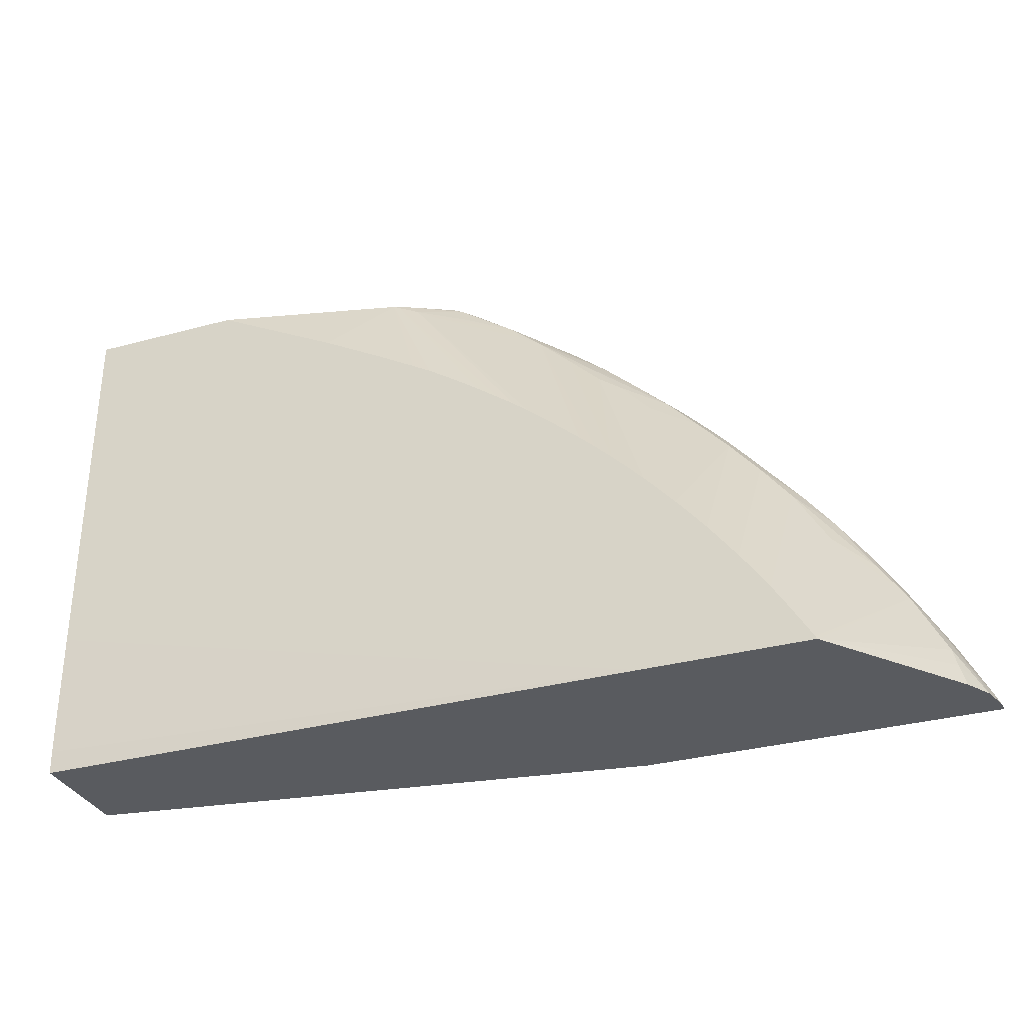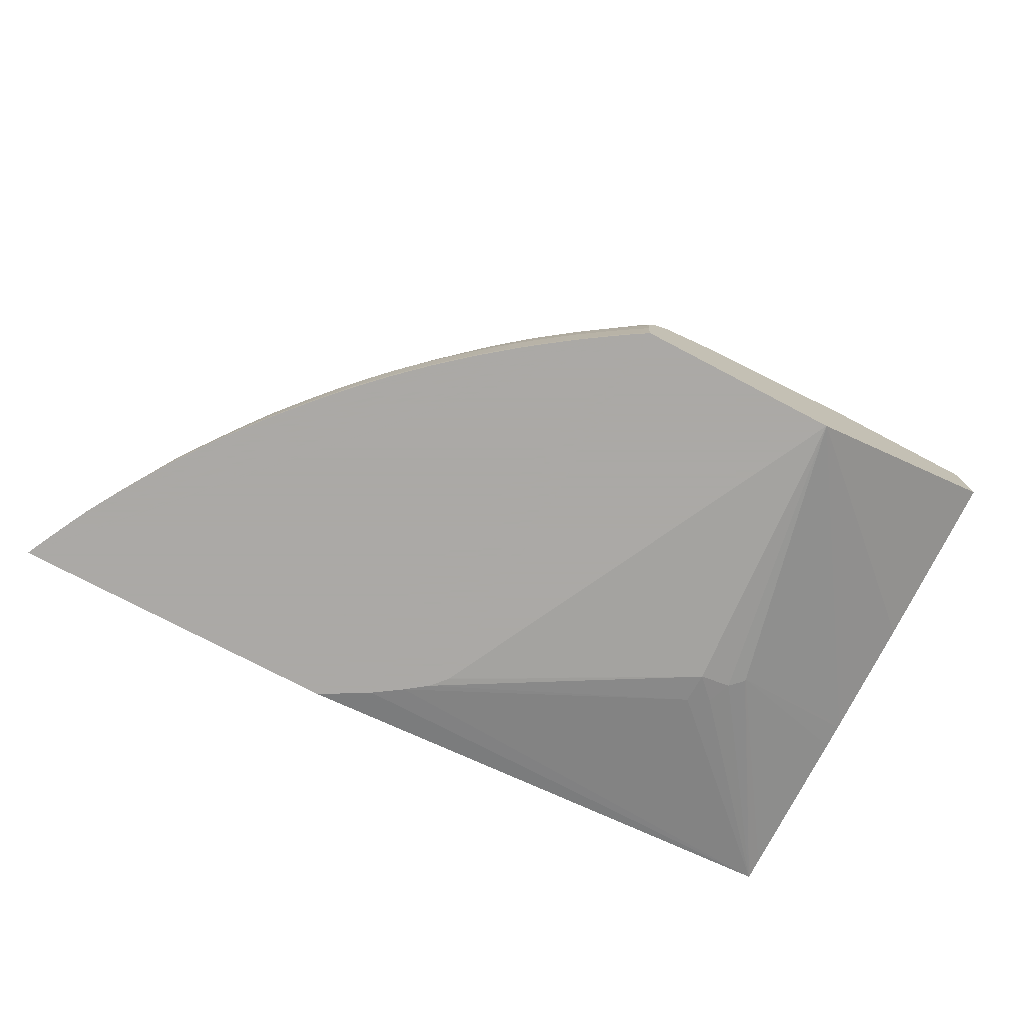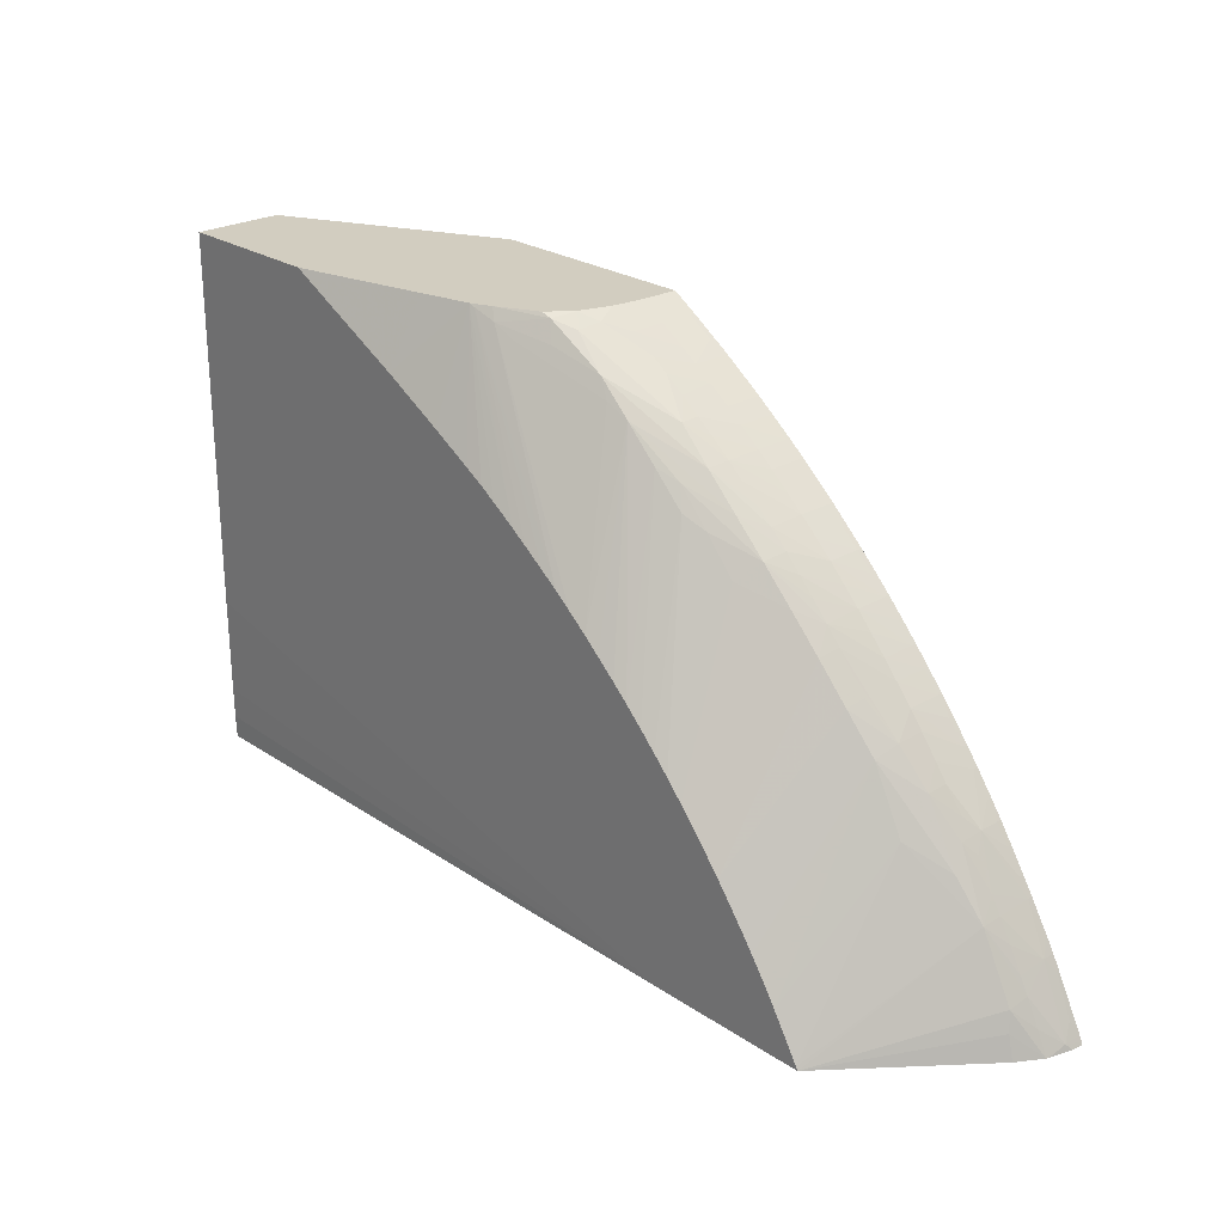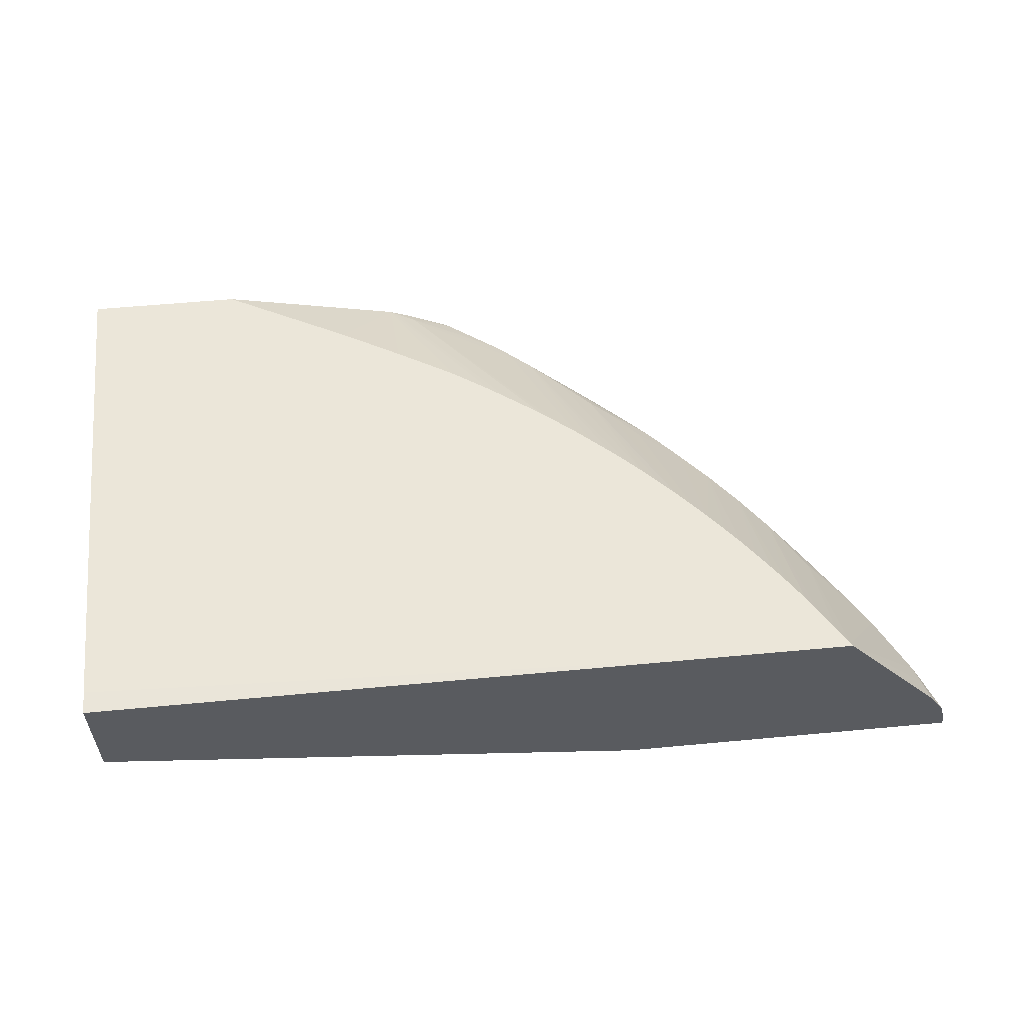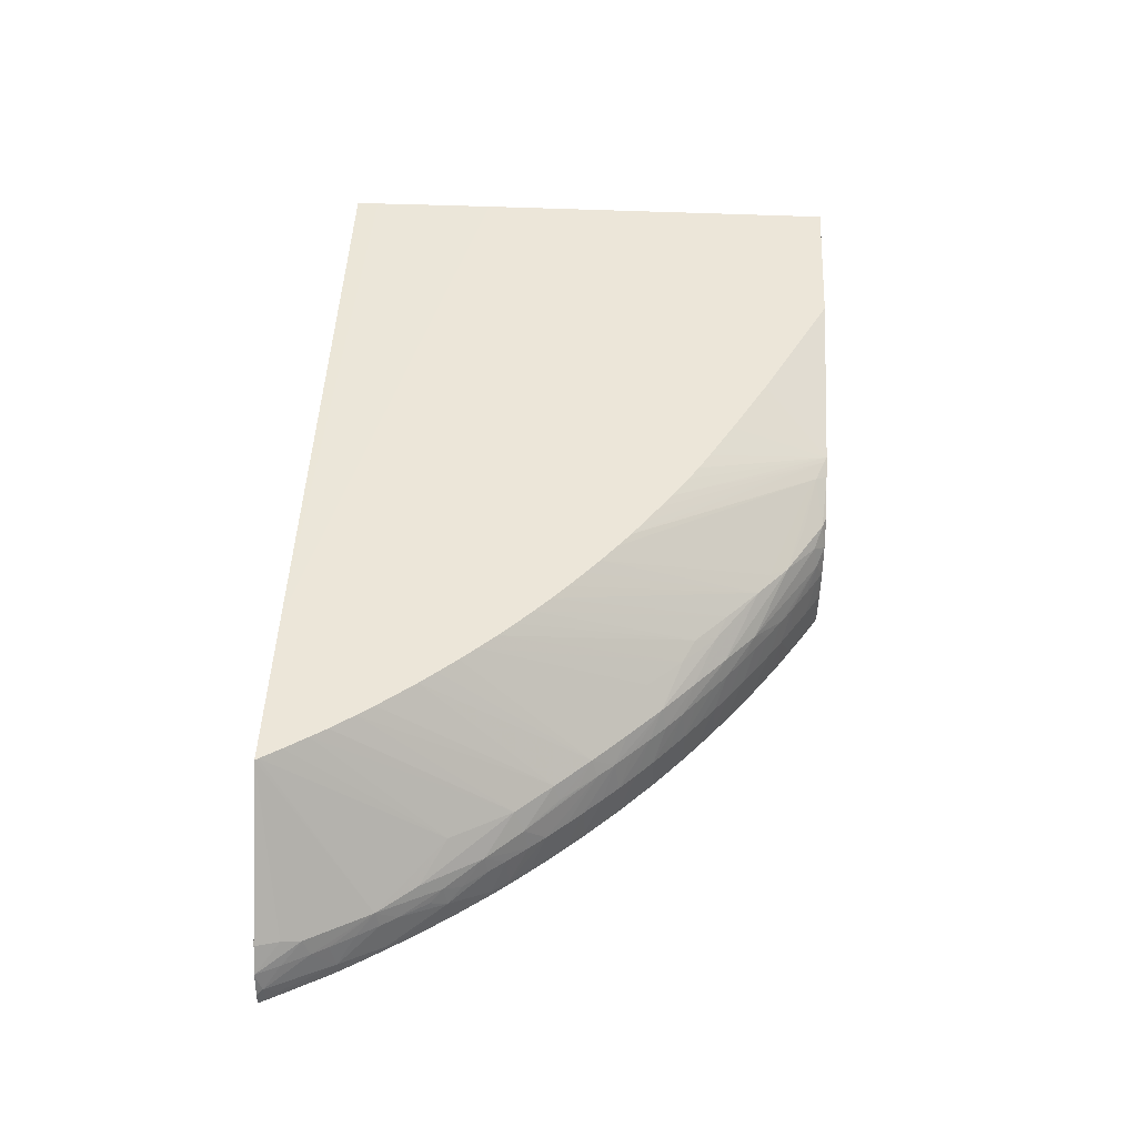
<metadata>
{"format":"obj","ext":"obj","renderer":"f3d","projection":"perspective","resolution":1024,"background":"white","views":[{"elev":-32.3,"azim":20.8,"up":"+Y"},{"elev":-75.5,"azim":152.3,"up":"+Z"},{"elev":24.7,"azim":47.3,"up":"+Y"},{"elev":56.3,"azim":-5.6,"up":"+Z"},{"elev":48.8,"azim":92.8,"up":"+Z"}]}
</metadata>
<code>
v 0.02098 0.02347 0.02439
v 0.02098 0.02347 0.02427
v 0.02096 0.02347 0.02514
v 0.02116 0.02335 0.02514
v 0.02117 0.02336 0.02439
v 0.02117 0.02336 0.02427
v 0.01592 0.02347 0.02427
v 0.02087 0.02347 0.02589
v 0.02111 0.02332 0.02589
v 0.02153 0.02312 0.02514
v 0.02154 0.02312 0.02439
v 0.02148 0.02316 0.02427
v 0.01538 0.01613 0.02449
v 0.0146 0.01619 0.02466
v 0.01425 0.01648 0.02476
v 0.01425 0.01653 0.02476
v 0.01086 0.01616 0.02637
v 0.01086 0.01913 0.02652
v 0.01086 0.02347 0.02683
v 0.02125 0.01308 0.02427
v 0.02064 0.02347 0.02662
v 0.02067 0.02346 0.02662
v 0.02106 0.02329 0.02636
v 0.02149 0.02309 0.02589
v 0.02211 0.02274 0.02514
v 0.02154 0.02312 0.02427
v 0.02211 0.02275 0.02439
v 0.01537 0.01535 0.02463
v 0.01482 0.01558 0.02469
v 0.02129 0.01303 0.02427
v 0.02162 0.01266 0.02427
v 0.01086 0.01109 0.02624
v 0.01086 0.01163 0.02625
v 0.01086 0.01548 0.02635
v 0.01086 0.01608 0.02637
v 0.01086 0.02347 0.02889
v 0.02021 0.02347 0.02716
v 0.02044 0.02338 0.02713
v 0.02094 0.0232 0.02686
v 0.02327 0.02177 0.02628
v 0.02243 0.02246 0.02589
v 0.02206 0.02271 0.02589
v 0.02248 0.02249 0.02514
v 0.02211 0.02275 0.02427
v 0.02249 0.0225 0.02439
v 0.02243 0.02254 0.02427
v 0.02216 0.01226 0.02427
v 0.01086 0.01109 0.02885
v 0.02287 0.01178 0.02427
v 0.02411 0.01109 0.02427
v 0.01086 0.01967 0.02889
v 0.01451 0.02347 0.02889
v 0.01928 0.02347 0.02764
v 0.01945 0.0232 0.02774
v 0.02067 0.02292 0.02731
v 0.02139 0.02265 0.02712
v 0.02177 0.02252 0.02702
v 0.0237 0.02152 0.02589
v 0.02333 0.02181 0.02589
v 0.02289 0.02213 0.02589
v 0.02408 0.02107 0.02635
v 0.02417 0.02114 0.02589
v 0.02289 0.02221 0.02514
v 0.02289 0.02222 0.02439
v 0.02249 0.0225 0.02427
v 0.02535 0.01109 0.02889
v 0.01086 0.01162 0.02887
v 0.03236 0.01109 0.02427
v 0.01086 0.01463 0.02889
v 0.01482 0.02331 0.02889
v 0.01763 0.02347 0.02813
v 0.019 0.02347 0.02776
v 0.01895 0.02341 0.02783
v 0.02252 0.01877 0.02889
v 0.02289 0.01846 0.02889
v 0.01994 0.02292 0.02766
v 0.02206 0.02209 0.02713
v 0.02257 0.02181 0.02705
v 0.02376 0.02157 0.02514
v 0.02423 0.02119 0.02514
v 0.02338 0.02185 0.02514
v 0.02486 0.02035 0.02637
v 0.02535 0.02011 0.02589
v 0.02497 0.02044 0.02589
v 0.02454 0.02082 0.02589
v 0.02505 0.02051 0.02514
v 0.02461 0.02088 0.02514
v 0.02339 0.02186 0.02439
v 0.02289 0.02222 0.02427
v 0.02925 0.01109 0.02889
v 0.01086 0.01236 0.02888
v 0.01086 0.01163 0.02887
v 0.03234 0.01115 0.02427
v 0.03236 0.01109 0.0243
v 0.01748 0.02192 0.02889
v 0.01881 0.02347 0.02784
v 0.02126 0.01968 0.02889
v 0.02163 0.01942 0.02889
v 0.02213 0.01905 0.02889
v 0.02335 0.01809 0.02889
v 0.02373 0.01776 0.02889
v 0.02416 0.01739 0.02889
v 0.02453 0.01704 0.02889
v 0.02333 0.02107 0.02705
v 0.02383 0.02083 0.02685
v 0.02377 0.02157 0.02439
v 0.02425 0.0212 0.02439
v 0.02462 0.0209 0.02439
v 0.02562 0.01962 0.02637
v 0.02575 0.01974 0.02589
v 0.02622 0.01947 0.02514
v 0.02584 0.01981 0.02514
v 0.02543 0.02019 0.02514
v 0.02507 0.02052 0.02439
v 0.02339 0.02186 0.02427
v 0.02371 0.02162 0.02427
v 0.03182 0.01109 0.02571
v 0.03165 0.01163 0.02566
v 0.03155 0.01208 0.02556
v 0.03078 0.01354 0.02554
v 0.02921 0.01117 0.02889
v 0.03234 0.01109 0.02454
v 0.03228 0.01128 0.02427
v 0.03225 0.01124 0.02467
v 0.01893 0.02111 0.02889
v 0.01988 0.02056 0.02889
v 0.02033 0.0203 0.02889
v 0.0207 0.02006 0.02889
v 0.02492 0.01667 0.02889
v 0.02409 0.02033 0.02705
v 0.02459 0.02006 0.02687
v 0.02377 0.02157 0.02427
v 0.02425 0.0212 0.02427
v 0.02462 0.0209 0.02427
v 0.02531 0.01926 0.02687
v 0.02635 0.01885 0.02635
v 0.02686 0.01859 0.02589
v 0.02649 0.01899 0.02589
v 0.02613 0.01936 0.02589
v 0.02659 0.01909 0.02514
v 0.02699 0.01873 0.02439
v 0.02661 0.01911 0.02439
v 0.02623 0.01948 0.02439
v 0.02586 0.01982 0.02439
v 0.02544 0.0202 0.02439
v 0.02507 0.02052 0.02427
v 0.02544 0.0202 0.02427
v 0.03217 0.01109 0.02514
v 0.03192 0.01163 0.02514
v 0.03163 0.01222 0.02514
v 0.03143 0.0126 0.02514
v 0.03114 0.01313 0.02514
v 0.03085 0.01364 0.02514
v 0.03061 0.01401 0.02514
v 0.02997 0.01494 0.02533
v 0.03013 0.01444 0.02567
v 0.02927 0.01502 0.02627
v 0.02893 0.01163 0.02889
v 0.03219 0.01109 0.02507
v 0.03221 0.0114 0.02427
v 0.03211 0.01157 0.02441
v 0.0315 0.01273 0.02453
v 0.0253 0.01629 0.02889
v 0.02566 0.01591 0.02889
v 0.02603 0.0155 0.02889
v 0.02637 0.01513 0.02889
v 0.02707 0.01808 0.02632
v 0.02719 0.01821 0.02589
v 0.02769 0.01792 0.02514
v 0.02731 0.01834 0.02514
v 0.02696 0.01871 0.02514
v 0.02734 0.01836 0.02427
v 0.02704 0.01867 0.02427
v 0.02699 0.01873 0.02427
v 0.02693 0.01879 0.02427
v 0.02734 0.01836 0.02439
v 0.02661 0.0191 0.02427
v 0.02629 0.01942 0.02427
v 0.02623 0.01948 0.02427
v 0.02617 0.01953 0.02427
v 0.02586 0.01982 0.02427
v 0.02551 0.02014 0.02427
v 0.03091 0.01373 0.02439
v 0.03003 0.01503 0.02483
v 0.0302 0.01467 0.0251
v 0.02976 0.01532 0.0251
v 0.0293 0.0158 0.02557
v 0.02846 0.01642 0.02619
v 0.02861 0.01215 0.02889
v 0.03164 0.0125 0.02427
v 0.03167 0.01244 0.02433
v 0.03151 0.01274 0.02427
v 0.03135 0.01301 0.02427
v 0.03132 0.01306 0.02433
v 0.02674 0.01469 0.02889
v 0.02706 0.01431 0.02889
v 0.02777 0.01727 0.02627
v 0.02788 0.01739 0.02589
v 0.02757 0.01777 0.02589
v 0.02861 0.01664 0.02569
v 0.02839 0.01711 0.02514
v 0.02802 0.01755 0.02514
v 0.02805 0.01758 0.02439
v 0.02771 0.01796 0.02439
v 0.02771 0.01796 0.02427
v 0.03091 0.01373 0.02427
v 0.03067 0.01411 0.02427
v 0.03067 0.01411 0.02439
v 0.03004 0.01505 0.02439
v 0.02977 0.01543 0.02439
v 0.0294 0.01593 0.02439
v 0.02907 0.01625 0.02514
v 0.02935 0.01588 0.02514
v 0.03032 0.01463 0.02439
v 0.02869 0.01674 0.02514
v 0.02799 0.01307 0.02889
v 0.02836 0.01253 0.02889
v 0.02739 0.01388 0.02889
v 0.02772 0.01345 0.02889
v 0.02911 0.01631 0.02439
v 0.02873 0.01678 0.02439
v 0.02842 0.01715 0.02439
v 0.02836 0.01722 0.02427
v 0.02805 0.01758 0.02427
v 0.03032 0.01463 0.02427
v 0.03004 0.01505 0.02427
v 0.02982 0.01536 0.02427
v 0.02977 0.01543 0.02427
v 0.0294 0.01593 0.02427
v 0.02915 0.01625 0.02427
v 0.02911 0.01631 0.02427
v 0.02873 0.01678 0.02427
v 0.02842 0.01715 0.02427
f 119 149 150
f 112 145 113
f 112 143 144
f 114 146 134
f 114 145 147
f 119 148 149
f 117 148 118
f 118 148 119
f 119 150 120
f 112 144 145
f 114 147 146
f 111 139 140
f 109 135 136
f 111 142 143
f 111 141 142
f 111 140 141
f 110 139 111
f 109 139 110
f 109 138 139
f 109 137 138
f 109 136 137
f 109 131 135
f 108 114 134
f 120 150 151
f 107 134 133
f 111 143 112
f 120 151 152
f 136 166 167
f 120 153 154
f 107 108 134
f 137 169 170
f 137 168 169
f 137 167 168
f 136 165 166
f 136 167 137
f 135 165 136
f 131 165 135
f 131 164 165
f 130 164 131
f 130 163 164
f 129 163 130
f 124 148 159
f 124 149 148
f 124 150 149
f 124 162 150
f 124 161 162
f 123 161 124
f 123 160 161
f 122 124 159
f 121 157 158
f 120 157 121
f 120 156 157
f 120 155 156
f 120 154 155
f 120 152 153
f 107 133 132
f 77 100 78
f 106 132 116
f 82 110 83
f 82 109 110
f 80 108 107
f 80 87 108
f 79 107 106
f 79 80 107
f 79 88 81
f 79 106 88
f 78 105 82
f 78 104 105
f 78 103 104
f 78 102 103
f 78 101 102
f 78 100 101
f 137 170 171
f 76 100 77
f 75 100 76
f 73 99 74
f 73 98 99
f 73 97 98
f 73 96 97
f 72 96 73
f 71 95 96
f 70 95 71
f 68 93 94
f 82 105 109
f 106 107 132
f 83 110 111
f 83 112 113
f 105 131 109
f 105 130 131
f 104 130 105
f 104 129 130
f 103 129 104
f 96 128 97
f 96 127 128
f 96 126 127
f 96 125 126
f 95 125 96
f 93 124 122
f 93 123 124
f 93 122 94
f 90 120 121
f 90 119 120
f 90 118 119
f 90 117 118
f 88 116 115
f 88 106 116
f 87 114 108
f 86 145 114
f 86 113 145
f 86 114 87
f 84 113 85
f 83 113 84
f 83 111 112
f 137 171 138
f 167 197 198
f 139 171 140
f 198 200 199
f 197 200 198
f 197 219 216
f 197 218 219
f 196 218 197
f 188 217 189
f 188 216 217
f 188 197 216
f 188 200 197
f 187 200 188
f 187 215 200
f 187 212 215
f 187 213 212
f 186 213 187
f 184 214 209
f 184 208 214
f 184 213 186
f 184 212 213
f 184 211 212
f 184 210 211
f 184 209 210
f 183 193 206
f 183 194 193
f 183 208 184
f 183 207 208
f 200 215 201
f 183 206 207
f 201 215 220
f 201 221 222
f 222 233 223
f 221 233 222
f 221 232 233
f 221 231 232
f 220 231 221
f 220 230 231
f 212 220 215
f 211 220 212
f 211 230 220
f 211 229 230
f 210 227 228
f 210 229 211
f 210 228 229
f 209 225 226
f 209 214 225
f 209 227 210
f 209 226 227
f 207 214 208
f 207 225 214
f 203 222 223
f 203 205 204
f 203 224 205
f 203 223 224
f 202 222 203
f 201 222 202
f 201 220 221
f 138 171 139
f 172 204 205
f 170 204 171
f 154 185 155
f 154 184 185
f 154 183 184
f 153 162 183
f 153 183 154
f 152 162 153
f 151 162 152
f 150 162 151
f 145 182 147
f 144 182 145
f 144 181 182
f 143 178 179
f 143 181 144
f 143 180 181
f 143 179 180
f 142 175 177
f 142 178 143
f 142 177 178
f 141 176 172
f 141 171 176
f 141 175 142
f 141 174 175
f 141 173 174
f 141 172 173
f 140 171 141
f 155 185 184
f 171 204 176
f 155 184 186
f 155 187 156
f 169 204 170
f 169 203 204
f 169 202 203
f 168 202 169
f 168 201 202
f 168 200 201
f 168 199 200
f 167 195 196
f 167 199 168
f 167 198 199
f 66 92 67
f 167 196 197
f 166 195 167
f 162 190 192
f 162 191 190
f 162 194 183
f 162 193 194
f 162 192 193
f 161 191 162
f 160 191 161
f 160 190 191
f 157 189 158
f 157 188 189
f 156 188 157
f 156 187 188
f 155 186 187
f 66 91 92
f 172 176 204
f 64 115 89
f 8 22 23
f 8 21 22
f 7 20 13
f 7 18 19
f 7 17 18
f 7 16 17
f 7 15 16
f 7 14 15
f 7 13 14
f 6 11 12
f 5 11 6
f 4 11 5
f 4 10 11
f 4 9 10
f 4 8 9
f 3 8 4
f 2 20 7
f 2 30 20
f 2 31 30
f 2 47 31
f 2 49 47
f 2 50 49
f 2 68 50
f 2 93 68
f 2 123 93
f 8 23 9
f 2 160 123
f 9 23 24
f 10 24 25
f 17 91 69
f 17 92 91
f 17 67 92
f 17 48 67
f 17 32 48
f 17 33 32
f 17 34 33
f 17 35 34
f 16 35 17
f 16 34 35
f 16 33 34
f 16 32 33
f 15 32 16
f 14 29 32
f 14 32 15
f 13 31 28
f 13 30 31
f 13 20 30
f 13 29 14
f 13 28 29
f 11 44 26
f 11 27 44
f 11 25 27
f 11 26 12
f 10 25 11
f 9 24 10
f 17 69 51
f 2 190 160
f 2 193 192
f 2 116 132
f 2 115 116
f 2 89 115
f 2 65 89
f 2 46 65
f 2 44 46
f 2 26 44
f 2 12 26
f 2 6 12
f 1 6 2
f 1 5 6
f 1 4 5
f 1 3 4
f 1 8 3
f 1 21 8
f 1 37 21
f 1 53 37
f 1 72 53
f 1 96 72
f 1 71 96
f 1 36 52
f 1 19 36
f 1 7 19
f 1 2 7
f 66 69 91
f 2 132 133
f 2 192 190
f 2 133 134
f 2 146 147
f 2 206 193
f 2 207 206
f 2 225 207
f 2 226 225
f 2 227 226
f 2 228 227
f 2 229 228
f 2 230 229
f 2 231 230
f 2 232 231
f 2 233 232
f 2 223 233
f 2 224 223
f 2 205 224
f 2 172 205
f 2 173 172
f 2 174 173
f 2 175 174
f 2 177 175
f 2 178 177
f 2 179 178
f 2 180 179
f 2 181 180
f 2 182 181
f 2 147 182
f 2 134 146
f 17 51 36
f 1 52 71
f 17 19 18
f 53 72 73
f 52 70 71
f 51 69 66
f 48 66 67
f 45 65 46
f 43 64 45
f 43 63 64
f 41 63 43
f 41 60 63
f 41 43 42
f 40 62 58
f 40 61 62
f 40 57 61
f 40 60 41
f 40 59 60
f 40 58 59
f 39 57 40
f 38 53 54
f 38 57 39
f 38 56 57
f 38 55 56
f 38 54 55
f 37 53 38
f 36 70 52
f 36 95 70
f 53 73 54
f 36 125 95
f 54 74 75
f 54 76 57
f 17 36 19
f 64 89 65
f 63 88 64
f 63 81 88
f 62 87 80
f 62 86 87
f 62 113 86
f 62 85 113
f 61 78 82
f 61 85 62
f 61 84 85
f 61 83 84
f 61 82 83
f 60 81 63
f 59 79 81
f 59 81 60
f 58 80 79
f 58 62 80
f 58 79 59
f 57 78 61
f 57 77 78
f 57 76 77
f 54 73 74
f 54 56 55
f 54 57 56
f 54 75 76
f 64 88 115
f 45 64 65
f 36 127 126
f 32 117 90
f 32 148 117
f 32 159 148
f 32 122 159
f 32 94 122
f 32 68 94
f 32 50 68
f 32 49 50
f 28 47 32
f 28 31 47
f 28 32 29
f 27 46 44
f 32 90 66
f 27 45 46
f 25 43 27
f 25 42 43
f 24 42 25
f 23 42 24
f 23 41 42
f 23 40 41
f 36 126 125
f 23 39 40
f 22 39 23
f 22 38 39
f 21 38 22
f 21 37 38
f 27 43 45
f 32 66 48
f 32 47 49
f 36 66 90
f 36 128 127
f 36 97 128
f 36 98 97
f 36 51 66
f 36 74 99
f 36 75 74
f 36 100 75
f 36 101 100
f 36 102 101
f 36 103 102
f 36 129 103
f 36 163 129
f 36 164 163
f 36 99 98
f 36 166 165
f 36 165 164
f 36 90 121
f 36 121 158
f 36 189 217
f 36 217 216
f 36 158 189
f 36 219 218
f 36 218 196
f 36 196 195
f 36 195 166
f 36 216 219

</code>
